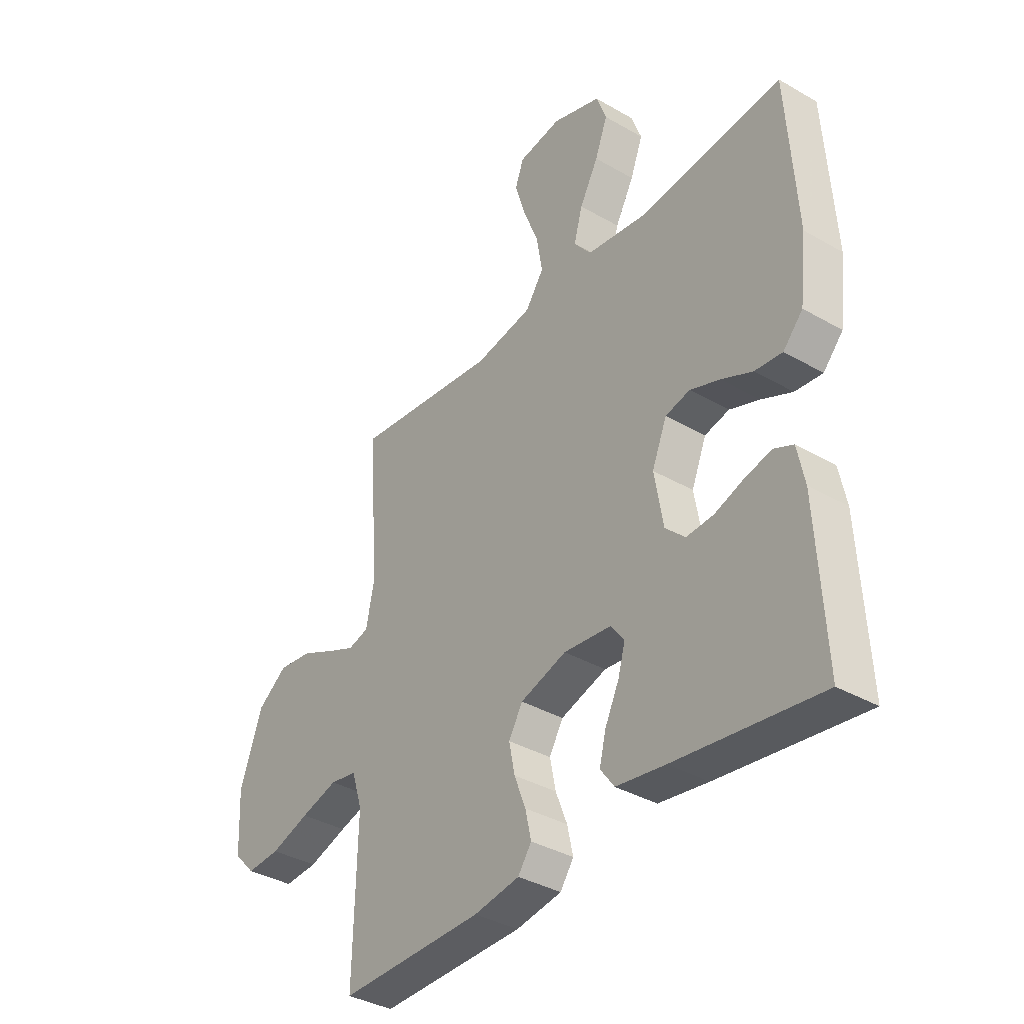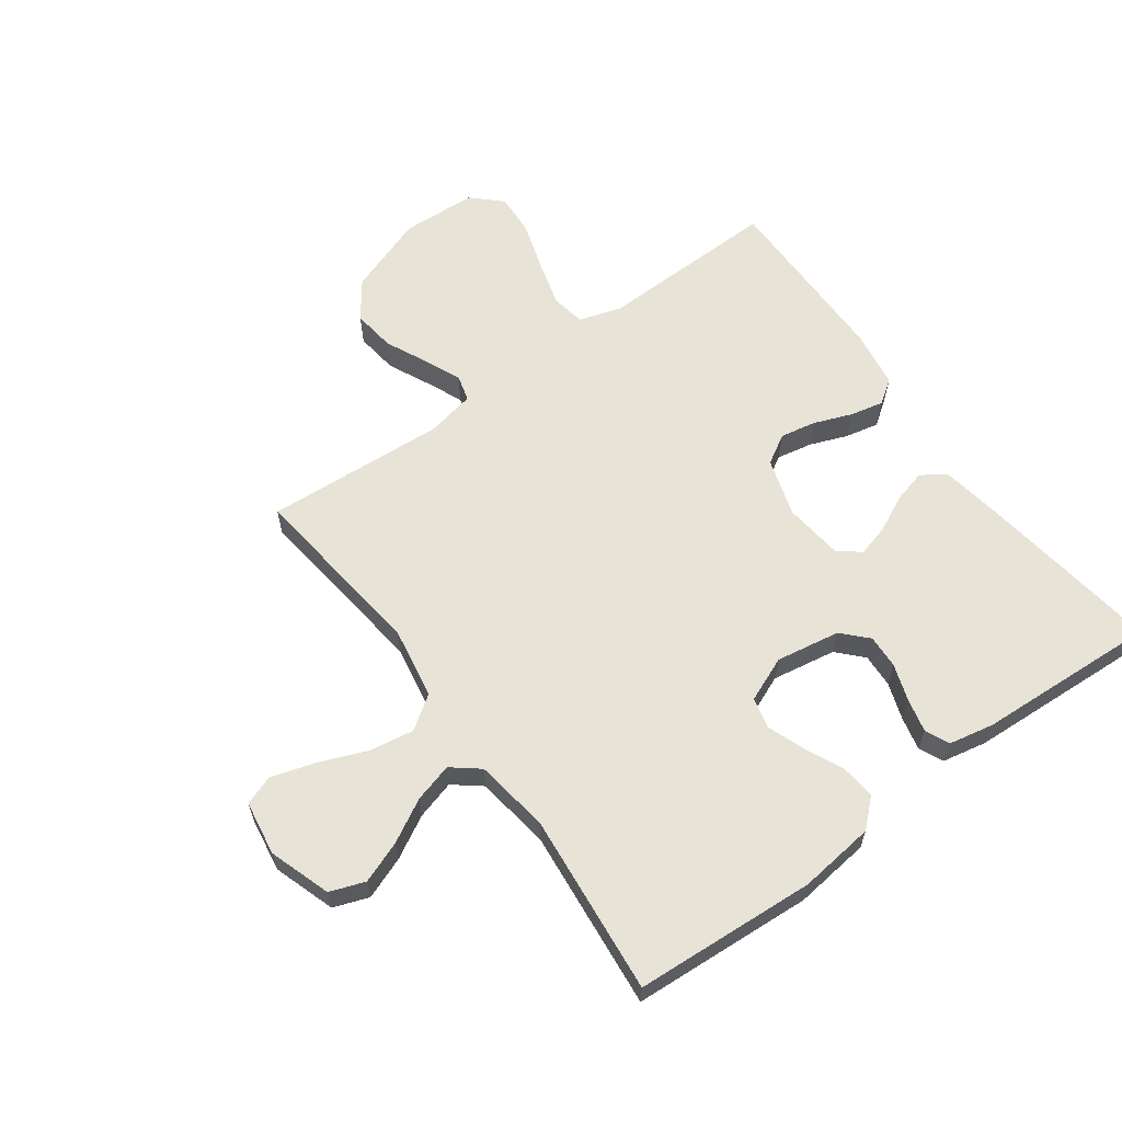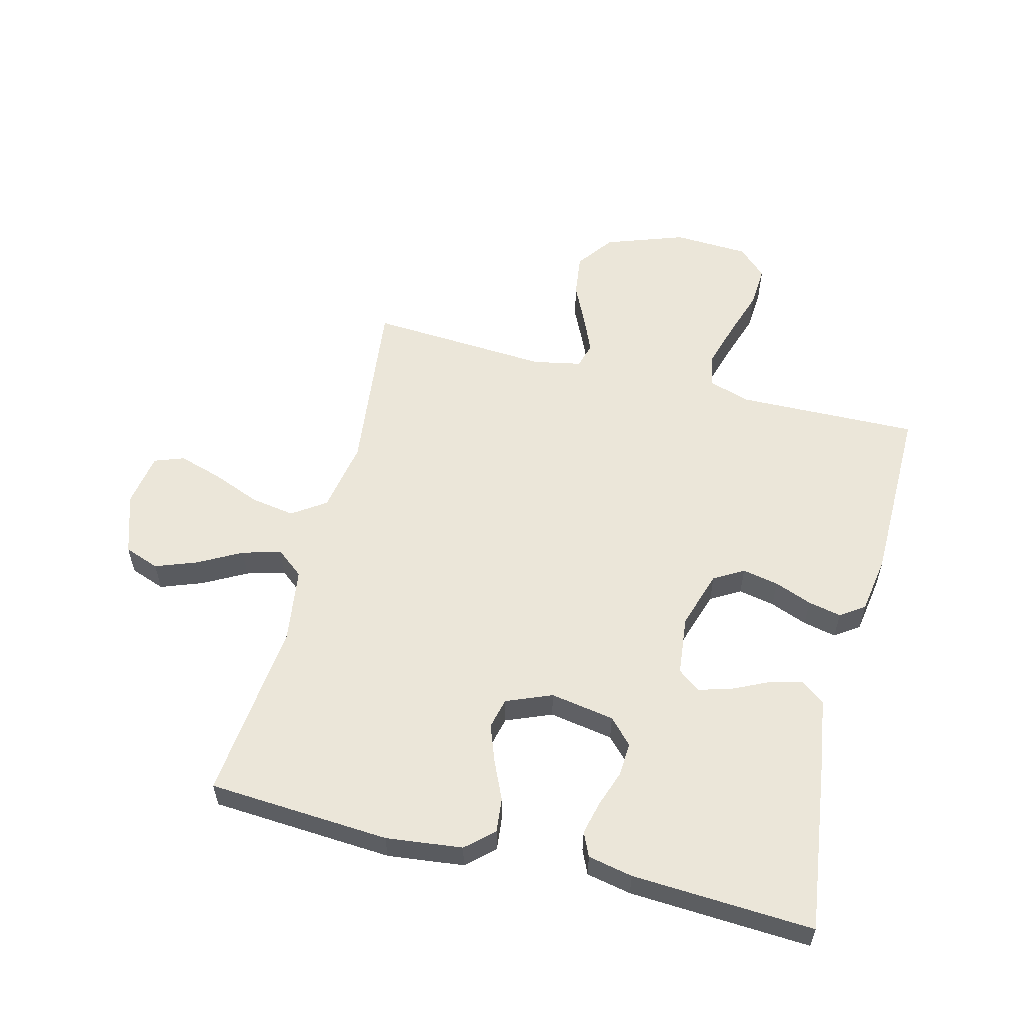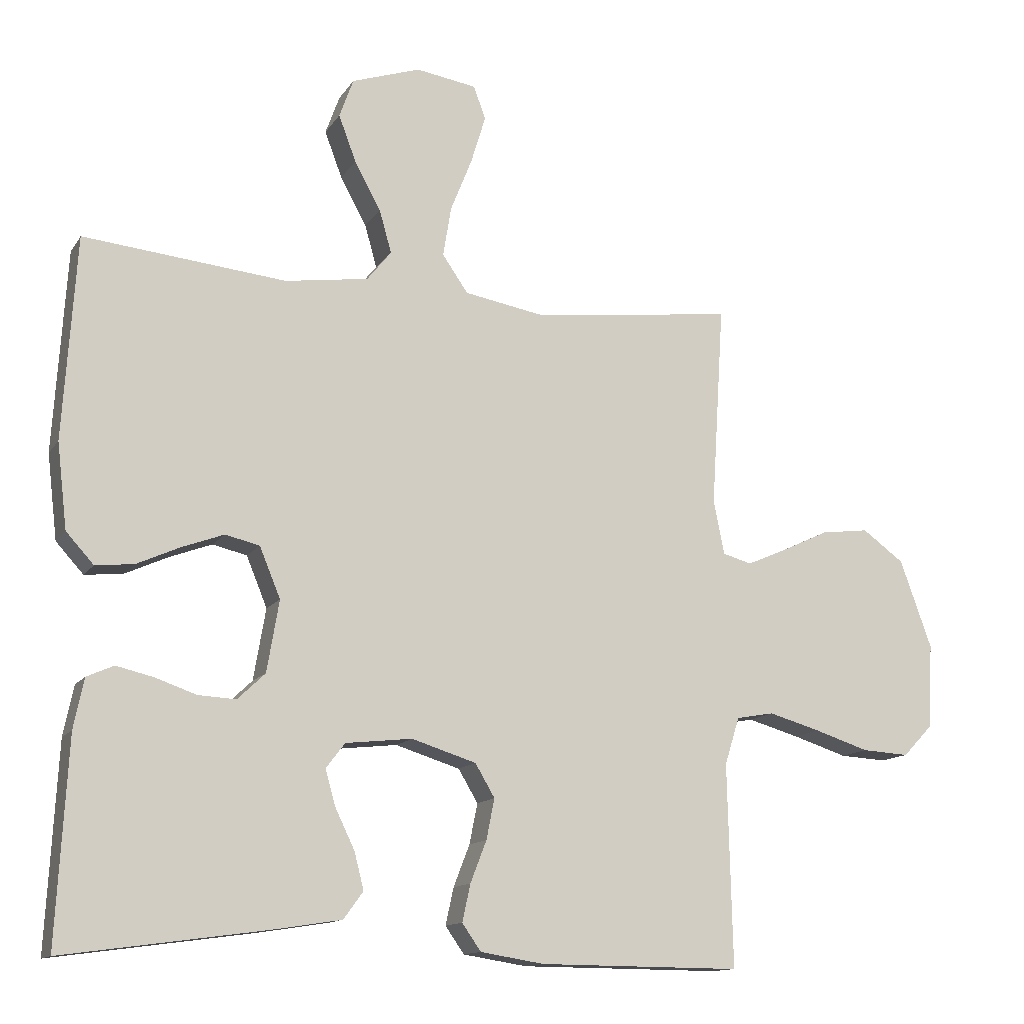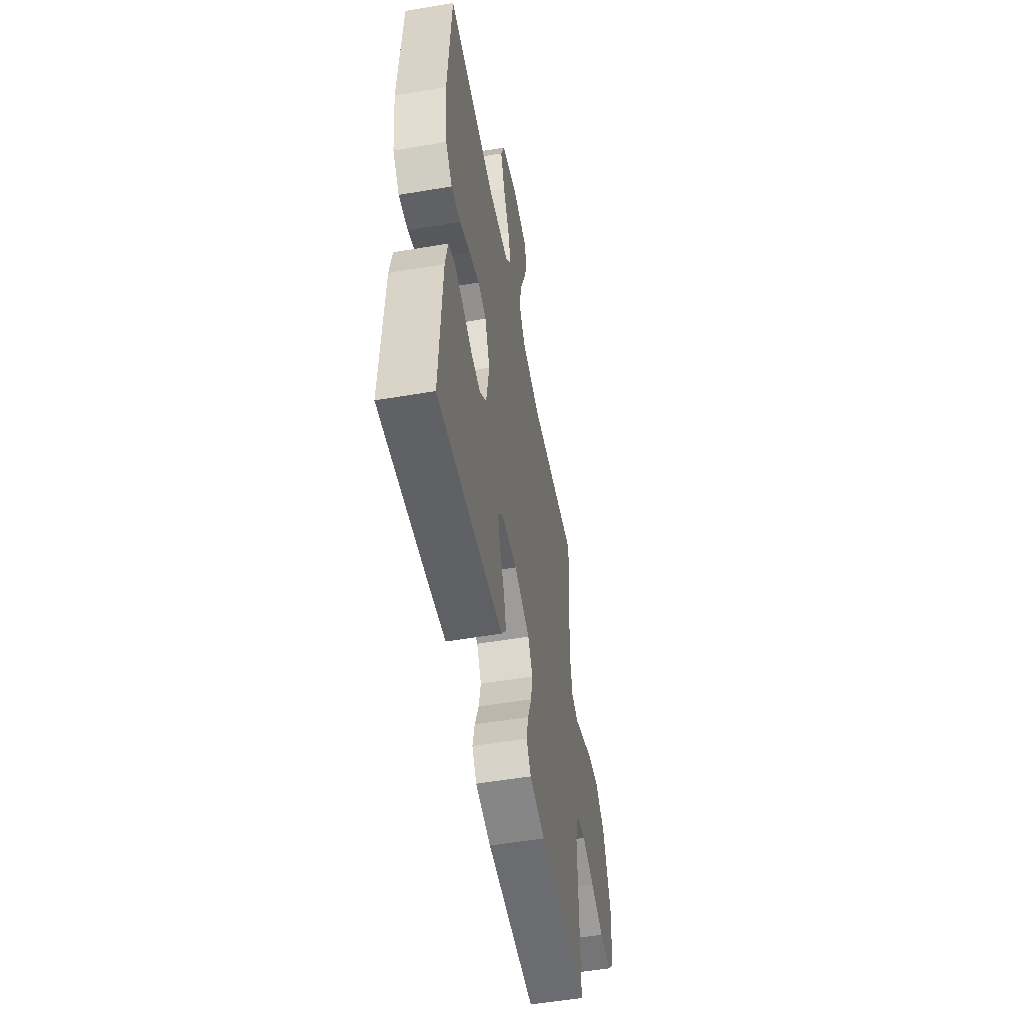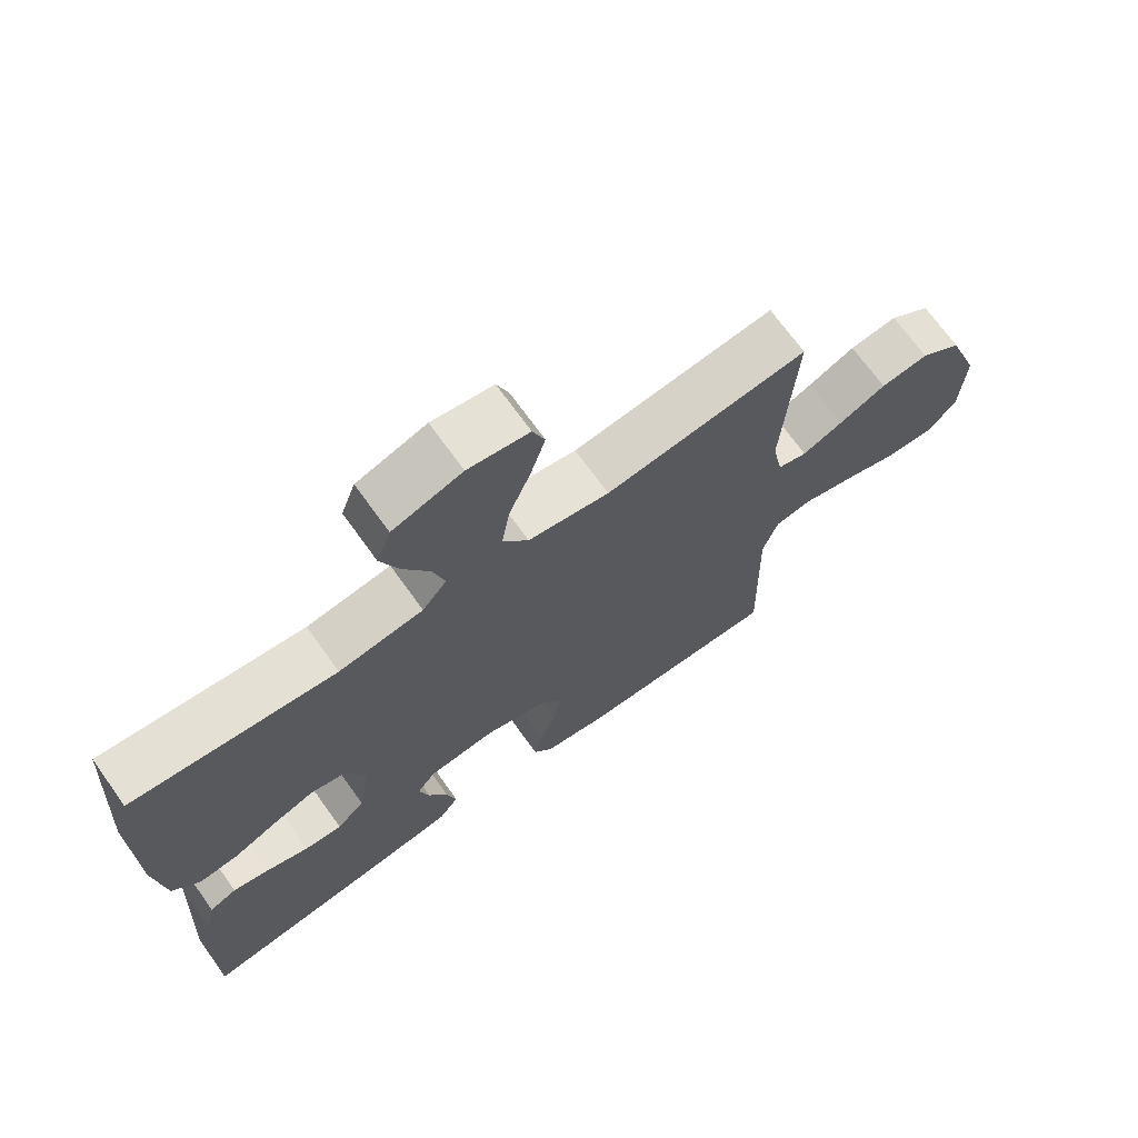
<metadata>
{"format":"obj","ext":"obj","renderer":"f3d","projection":"perspective","resolution":1024,"background":"white","views":[{"elev":-36.8,"azim":53.2,"up":"+Z"},{"elev":61.7,"azim":54.0,"up":"+Y"},{"elev":56.6,"azim":104.4,"up":"+Y"},{"elev":-13.1,"azim":158.8,"up":"+Z"},{"elev":-53.4,"azim":100.3,"up":"+Z"},{"elev":70.2,"azim":144.4,"up":"+Z"}]}
</metadata>
<code>
v 0.5 0.07 0.5
v 0.519 0.07 0.2
v 0.504 0.07 0.074
v 0.463 0.07 0.029
v 0.406 0.07 0.035
v 0.342 0.07 0.064
v 0.28 0.07 0.087
v 0.229 0.07 0.075
v 0.198 0.07 0
v 0.216 0.07 -0.106
v 0.257 0.07 -0.145
v 0.313 0.07 -0.142
v 0.374 0.07 -0.121
v 0.429 0.07 -0.108
v 0.469 0.07 -0.126
v 0.484 0.07 -0.2
v 0.5 0.07 -0.5
v 0.2 0.07 -0.459
v 0.098 0.07 -0.443
v 0.069 0.07 -0.403
v 0.083 0.07 -0.348
v 0.112 0.07 -0.288
v 0.127 0.07 -0.235
v 0.099 0.07 -0.198
v 0 0.07 -0.187
v -0.096 0.07 -0.217
v -0.125 0.07 -0.266
v -0.113 0.07 -0.326
v -0.089 0.07 -0.388
v -0.077 0.07 -0.443
v -0.105 0.07 -0.483
v -0.2 0.07 -0.498
v -0.5 0.07 -0.5
v -0.493 0.07 -0.2
v -0.515 0.07 -0.13
v -0.571 0.07 -0.12
v -0.648 0.07 -0.142
v -0.729 0.07 -0.168
v -0.799 0.07 -0.172
v -0.844 0.07 -0.125
v -0.85 0.07 0
v -0.803 0.07 0.131
v -0.741 0.07 0.176
v -0.67 0.07 0.167
v -0.6 0.07 0.134
v -0.54 0.07 0.108
v -0.497 0.07 0.12
v -0.481 0.07 0.2
v -0.5 0.07 0.5
v -0.2 0.07 0.464
v -0.08 0.07 0.485
v -0.042 0.07 0.54
v -0.054 0.07 0.614
v -0.086 0.07 0.694
v -0.108 0.07 0.766
v -0.09 0.07 0.815
v 0 0.07 0.829
v 0.102 0.07 0.795
v 0.123 0.07 0.737
v 0.097 0.07 0.668
v 0.058 0.07 0.597
v 0.04 0.07 0.533
v 0.076 0.07 0.488
v 0.2 0.07 0.47
v 0.5 0 0.5
v 0.519 0 0.2
v 0.504 0 0.074
v 0.463 0 0.029
v 0.406 0 0.035
v 0.342 0 0.064
v 0.28 0 0.087
v 0.229 0 0.075
v 0.198 0 0
v 0.216 0 -0.106
v 0.257 0 -0.145
v 0.313 0 -0.142
v 0.374 0 -0.121
v 0.429 0 -0.108
v 0.469 0 -0.126
v 0.484 0 -0.2
v 0.5 0 -0.5
v 0.2 0 -0.459
v 0.098 0 -0.443
v 0.069 0 -0.403
v 0.083 0 -0.348
v 0.112 0 -0.288
v 0.127 0 -0.235
v 0.099 0 -0.198
v 0 0 -0.187
v -0.096 0 -0.217
v -0.125 0 -0.266
v -0.113 0 -0.326
v -0.089 0 -0.388
v -0.077 0 -0.443
v -0.105 0 -0.483
v -0.2 0 -0.498
v -0.5 0 -0.5
v -0.493 0 -0.2
v -0.515 0 -0.13
v -0.571 0 -0.12
v -0.648 0 -0.142
v -0.729 0 -0.168
v -0.799 0 -0.172
v -0.844 0 -0.125
v -0.85 0 0
v -0.803 0 0.131
v -0.741 0 0.176
v -0.67 0 0.167
v -0.6 0 0.134
v -0.54 0 0.108
v -0.497 0 0.12
v -0.481 0 0.2
v -0.5 0 0.5
v -0.2 0 0.464
v -0.08 0 0.485
v -0.042 0 0.54
v -0.054 0 0.614
v -0.086 0 0.694
v -0.108 0 0.766
v -0.09 0 0.815
v 0 0 0.829
v 0.102 0 0.795
v 0.123 0 0.737
v 0.097 0 0.668
v 0.058 0 0.597
v 0.04 0 0.533
v 0.076 0 0.488
v 0.2 0 0.47
f 59 60 61
f 58 59 61
f 57 58 61
f 56 57 61
f 55 56 61
f 54 55 61
f 53 54 61
f 52 53 61 62
f 51 52 62 63
f 48 49 50
f 51 63 64
f 50 51 64
f 48 50 64
f 47 48 64
f 43 44 45
f 42 43 45
f 41 42 45
f 40 41 45
f 39 40 45
f 38 39 45
f 37 38 45
f 36 37 45 46
f 35 36 46 47
f 32 33 34
f 31 32 34
f 30 31 34
f 29 30 34
f 28 29 34
f 34 35 47
f 28 34 47
f 27 28 47
f 20 21 22
f 19 20 22
f 18 19 22
f 17 18 22
f 16 17 22
f 15 16 22
f 14 15 22
f 13 14 22
f 12 13 22
f 11 12 22 23
f 10 11 23 24
f 4 5 6
f 3 4 6
f 2 3 6
f 1 2 6
f 64 1 6
f 64 6 7
f 26 27 47 64
f 25 26 64
f 9 10 24 25
f 8 9 25 64
f 7 8 64
f 125 124 123
f 125 123 122
f 125 122 121
f 125 121 120
f 125 120 119
f 125 119 118
f 125 118 117
f 126 125 117 116
f 127 126 116 115
f 114 113 112
f 128 127 115
f 128 115 114
f 128 114 112
f 128 112 111
f 109 108 107
f 109 107 106
f 109 106 105
f 109 105 104
f 109 104 103
f 109 103 102
f 109 102 101
f 110 109 101 100
f 111 110 100 99
f 98 97 96
f 98 96 95
f 98 95 94
f 98 94 93
f 98 93 92
f 111 99 98
f 111 98 92
f 111 92 91
f 86 85 84
f 86 84 83
f 86 83 82
f 86 82 81
f 86 81 80
f 86 80 79
f 86 79 78
f 86 78 77
f 86 77 76
f 87 86 76 75
f 88 87 75 74
f 70 69 68
f 70 68 67
f 70 67 66
f 70 66 65
f 70 65 128
f 71 70 128
f 128 111 91 90
f 128 90 89
f 89 88 74 73
f 128 89 73 72
f 128 72 71
f 1 65 66 2
f 2 66 67 3
f 3 67 68 4
f 4 68 69 5
f 5 69 70 6
f 6 70 71 7
f 7 71 72 8
f 8 72 73 9
f 9 73 74 10
f 10 74 75 11
f 11 75 76 12
f 12 76 77 13
f 13 77 78 14
f 14 78 79 15
f 15 79 80 16
f 16 80 81 17
f 17 81 82 18
f 18 82 83 19
f 19 83 84 20
f 20 84 85 21
f 21 85 86 22
f 22 86 87 23
f 23 87 88 24
f 24 88 89 25
f 25 89 90 26
f 26 90 91 27
f 27 91 92 28
f 28 92 93 29
f 29 93 94 30
f 30 94 95 31
f 31 95 96 32
f 32 96 97 33
f 33 97 98 34
f 34 98 99 35
f 35 99 100 36
f 36 100 101 37
f 37 101 102 38
f 38 102 103 39
f 39 103 104 40
f 40 104 105 41
f 41 105 106 42
f 42 106 107 43
f 43 107 108 44
f 44 108 109 45
f 45 109 110 46
f 46 110 111 47
f 47 111 112 48
f 48 112 113 49
f 49 113 114 50
f 50 114 115 51
f 51 115 116 52
f 52 116 117 53
f 53 117 118 54
f 54 118 119 55
f 55 119 120 56
f 56 120 121 57
f 57 121 122 58
f 58 122 123 59
f 59 123 124 60
f 60 124 125 61
f 61 125 126 62
f 62 126 127 63
f 63 127 128 64
f 64 128 65 1

</code>
